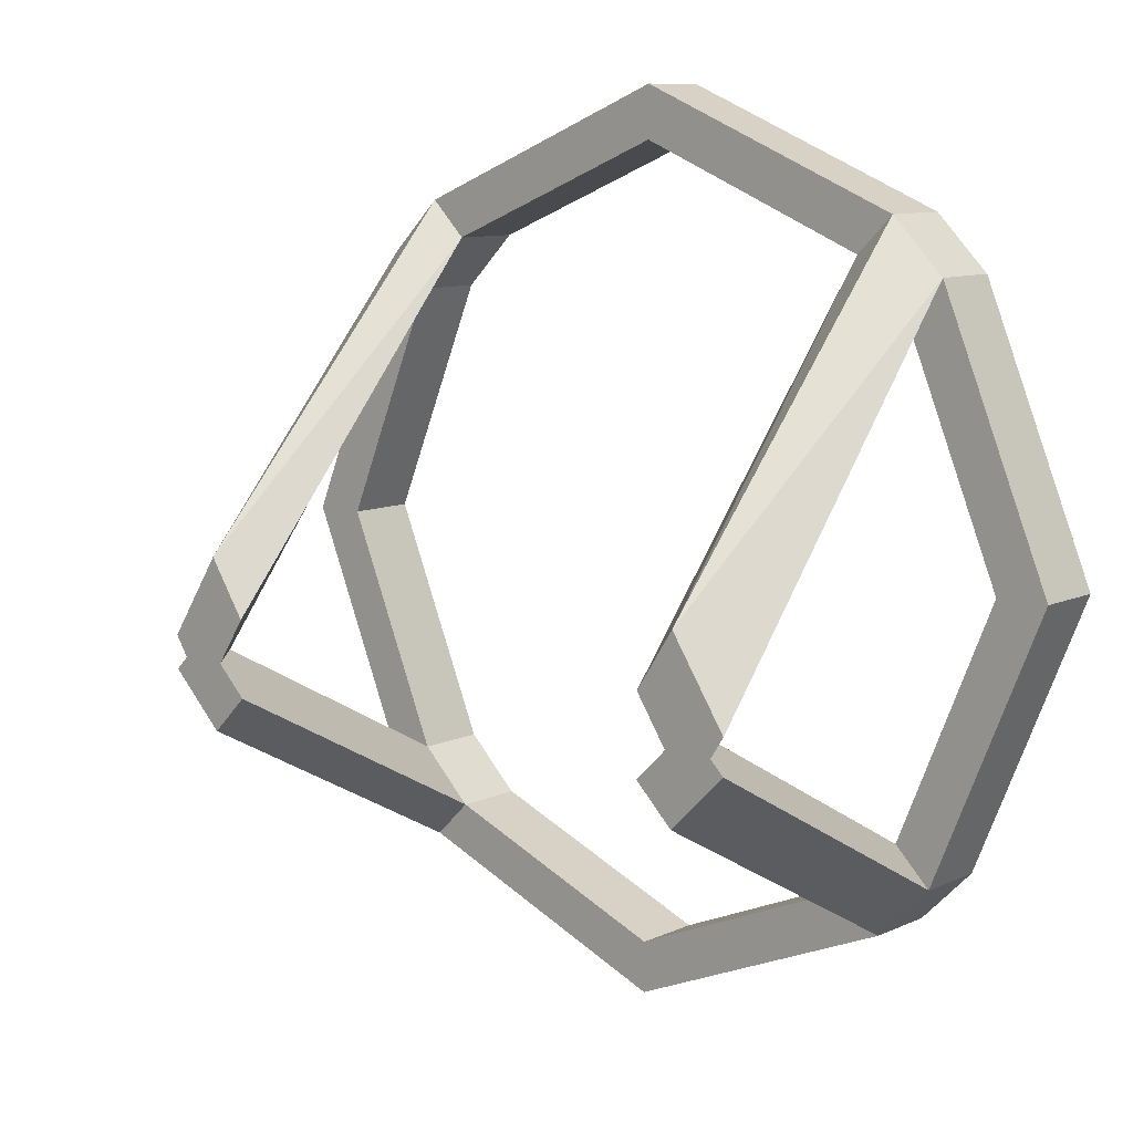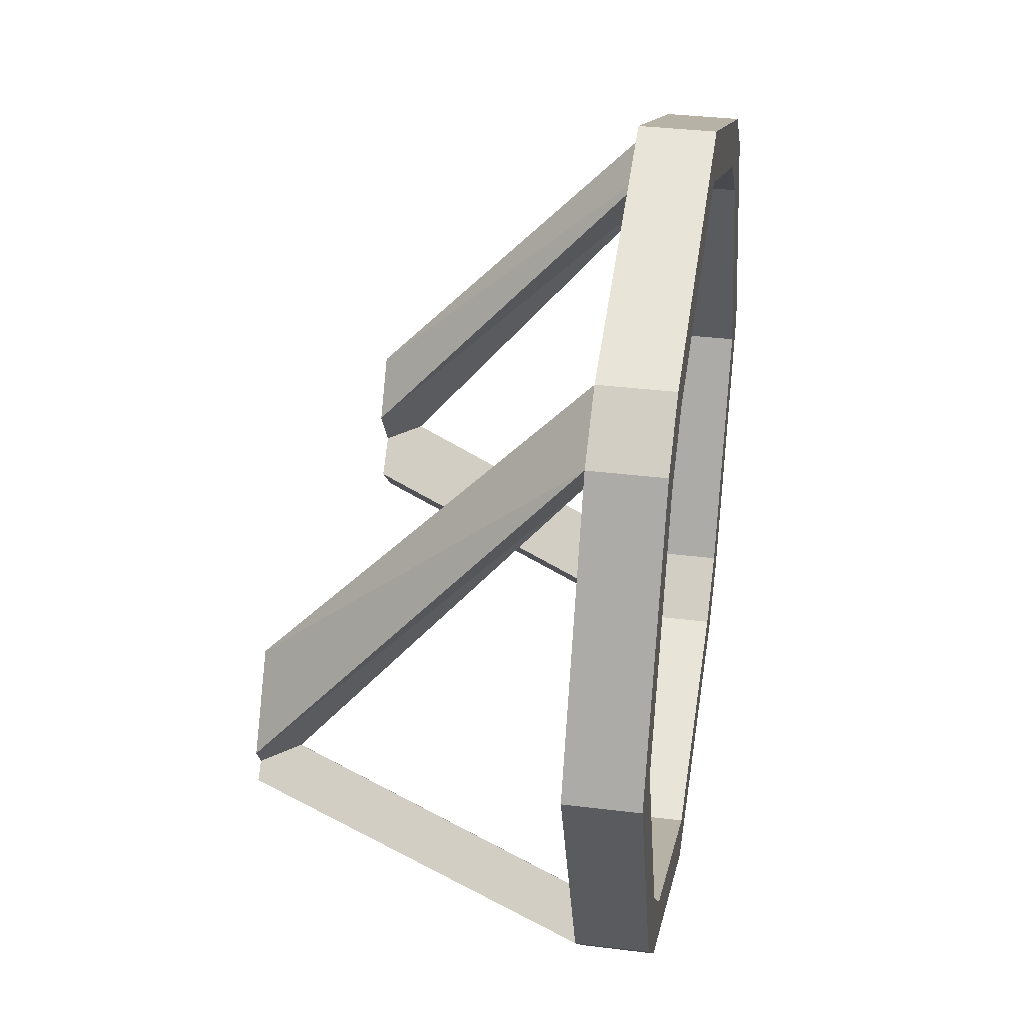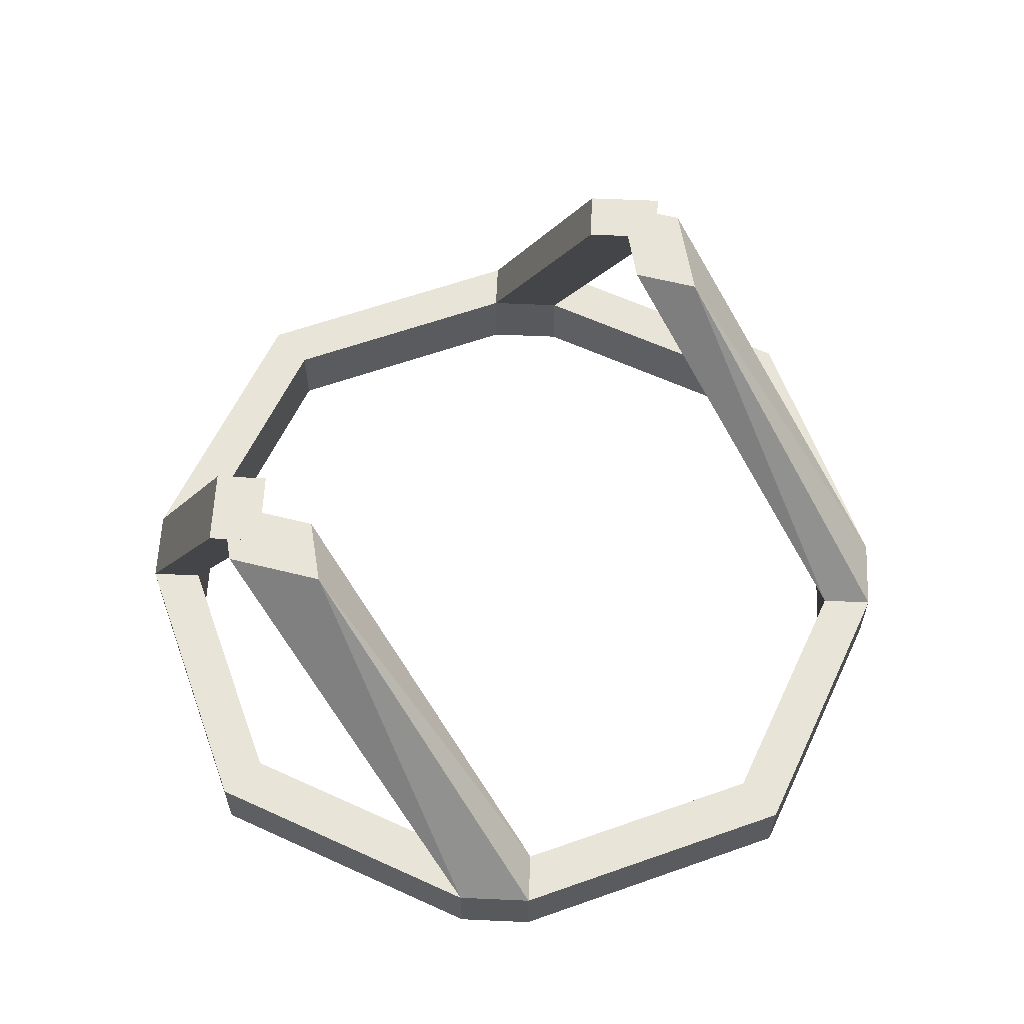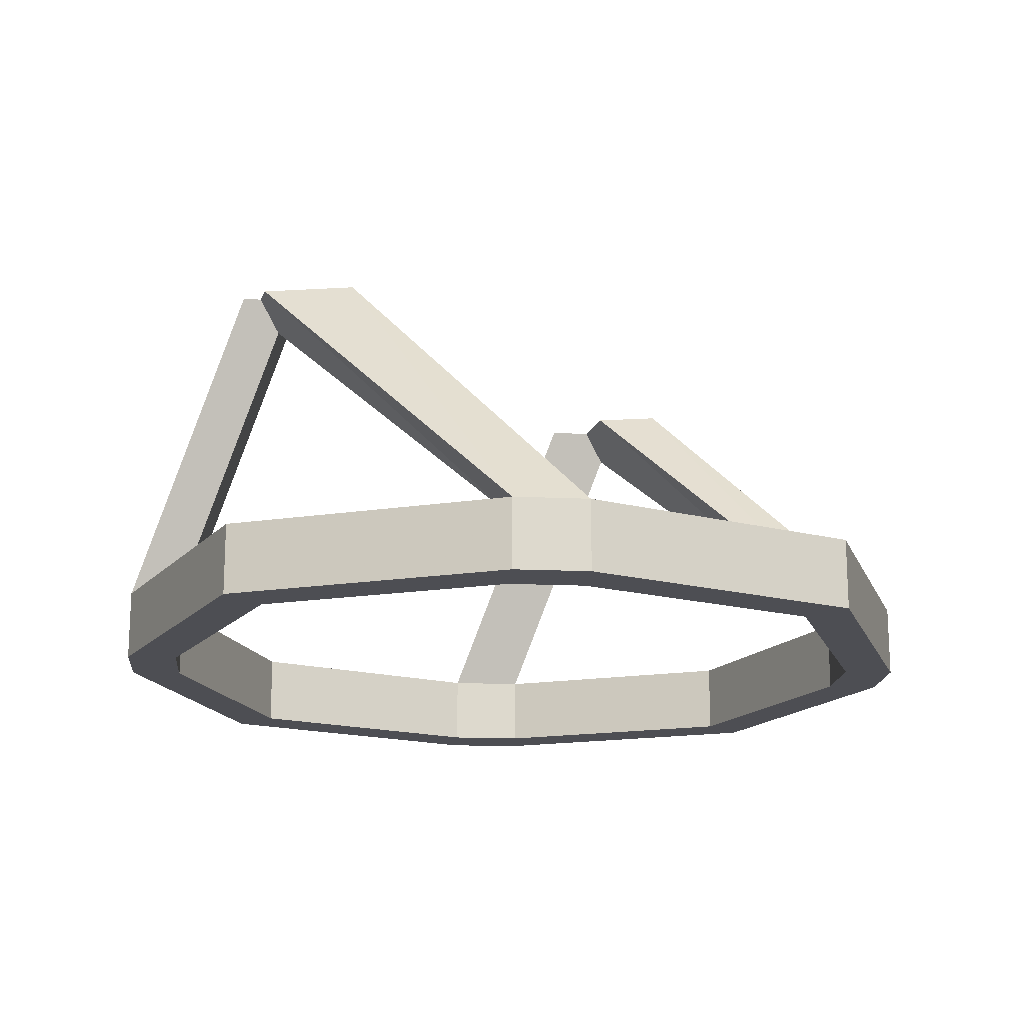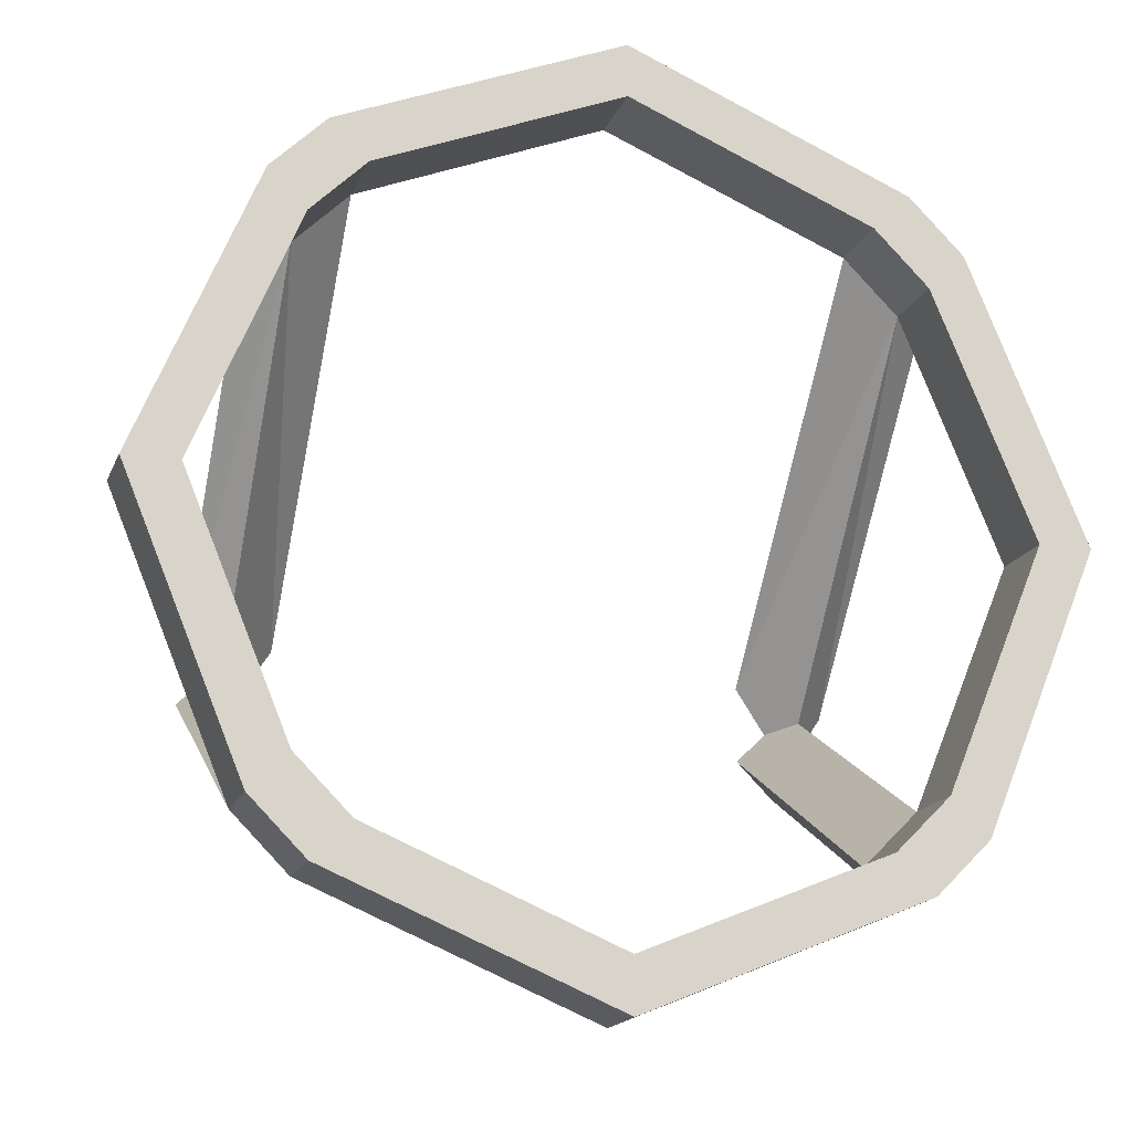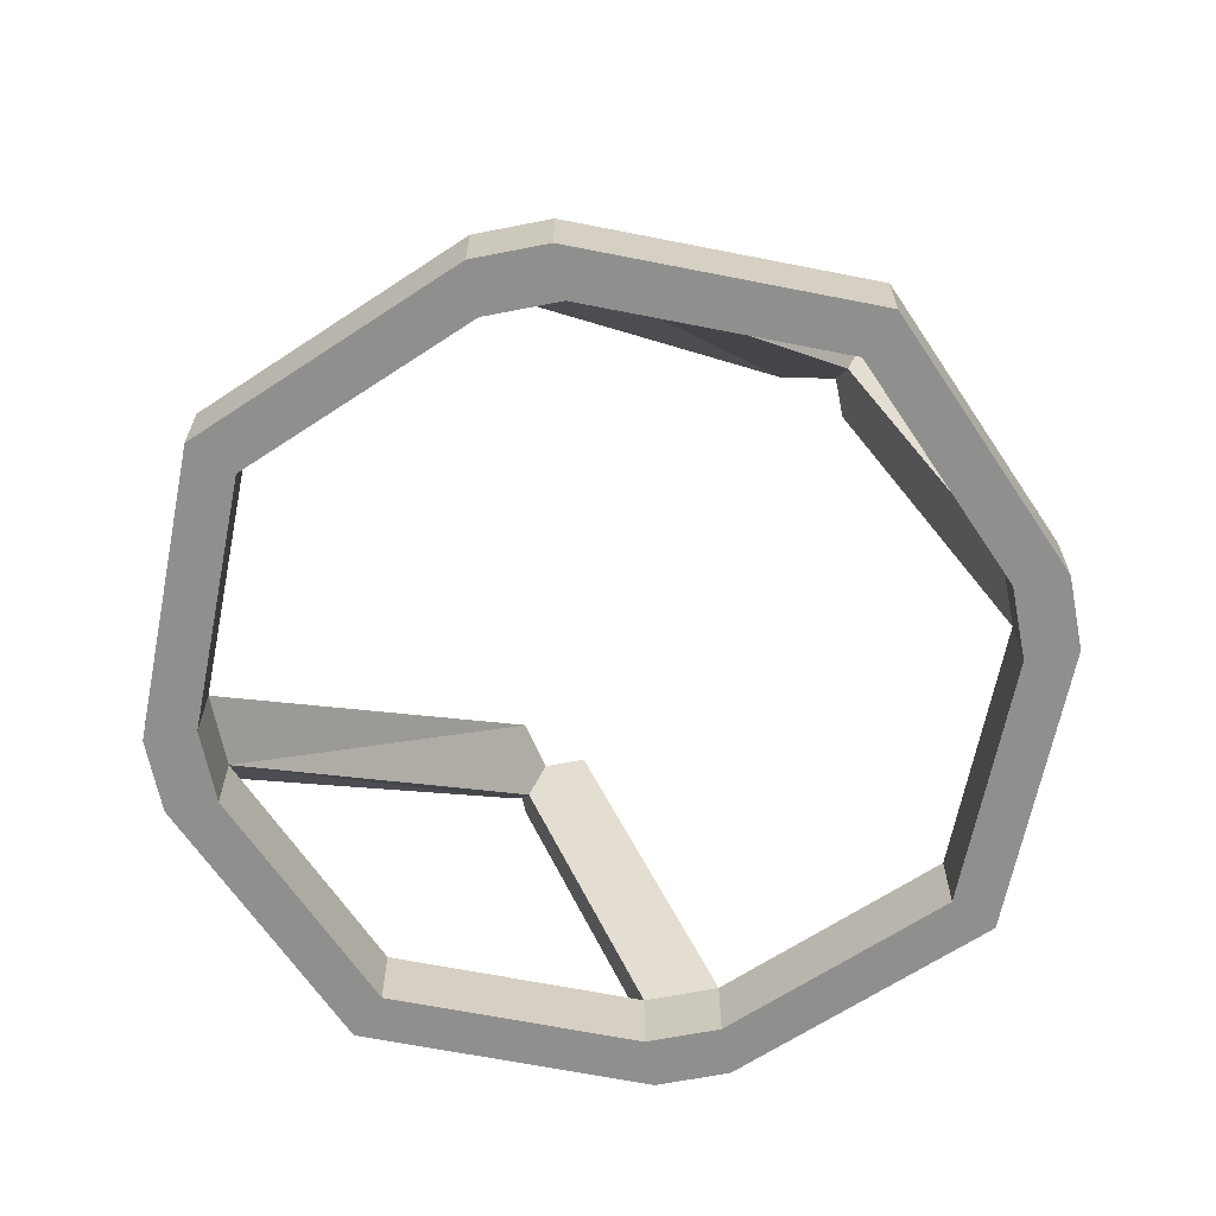
<metadata>
{"format":"obj","ext":"obj","renderer":"f3d","projection":"perspective","resolution":1024,"background":"white","views":[{"elev":9.7,"azim":-139.5,"up":"+Z"},{"elev":34.1,"azim":-80.4,"up":"+Z"},{"elev":60.5,"azim":-42.4,"up":"+Y"},{"elev":-17.3,"azim":-50.1,"up":"+Y"},{"elev":-17.2,"azim":-17.2,"up":"+Z"},{"elev":-65.1,"azim":56.2,"up":"+Y"}]}
</metadata>
<code>
o Circle
v 0 -0.4107 1
v 0.7042 0.5626 0.008556
v 1 -0.4107 0
v 0.8407 0.5626 -0.2002
v 0 -0.4107 -1
v 0.7471 0.5626 -0.3434
v -1 -0.4107 0
v 0.6106 0.5626 -0.1346
v -0 -0.4107 1.132
v 0.8407 0.5626 -0.285
v 1.132 -0.4107 0
v 0.7042 0.5626 -0.4215
v -0 -0.4107 -1.132
v 0.6106 0.5626 -0.3279
v -1.132 -0.4107 0
v 0.7471 0.5626 -0.1914
v -0.7042 0.5626 -0.4215
v 0 -0.2263 1
v 1 -0.2263 0
v -0.8407 0.5626 -0.285
v 0 -0.2263 -1
v -0.7471 0.5626 -0.1914
v -1 -0.2263 0
v -0.6106 0.5626 -0.3279
v -0.8407 0.5626 -0.2002
v -0 -0.2263 1.132
v 1.132 -0.2263 0
v -0.7042 0.5626 0.008556
v -0 -0.2263 -1.132
v -0.6106 0.5626 -0.1346
v -1.132 -0.2263 0
v -0.7471 0.5626 -0.3434
v 0.7471 -0.4107 0.6106
v 0.6106 -0.4107 0.7471
v 0.6106 -0.4107 -0.7471
v 0.7471 -0.4107 -0.6106
v -0.7471 -0.4107 -0.6106
v -0.6106 -0.4107 -0.7471
v -0.6106 -0.4107 0.7471
v -0.7471 -0.4107 0.6106
v 0.7042 -0.4107 0.8407
v 0.8407 -0.4107 0.7042
v 0.8407 -0.4107 -0.7042
v 0.7042 -0.4107 -0.8407
v -0.7042 -0.4107 -0.8407
v -0.8407 -0.4107 -0.7042
v -0.8407 -0.4107 0.7042
v -0.7042 -0.4107 0.8407
v 0.6106 -0.2263 0.7471
v 0.7471 -0.2263 0.6106
v 0.7471 -0.2263 -0.6106
v 0.6106 -0.2263 -0.7471
v -0.6106 -0.2263 -0.7471
v -0.7471 -0.2263 -0.6106
v -0.7471 -0.2263 0.6106
v -0.6106 -0.2263 0.7471
v 0.8407 -0.2263 0.7042
v 0.7042 -0.2263 0.8407
v 0.7042 -0.2263 -0.8407
v 0.8407 -0.2263 -0.7042
v -0.8407 -0.2263 -0.7042
v -0.7042 -0.2263 -0.8407
v -0.7042 -0.2263 0.8407
v -0.8407 -0.2263 0.7042
f 1 39 56
f 7 37 54
f 5 35 52
f 3 33 50
f 9 41 58
f 40 7 23
f 38 5 21
f 36 3 19
f 18 56 63
f 23 54 61
f 21 52 59
f 19 50 57
f 28 30 32
f 23 31 64
f 21 29 62
f 19 27 60
f 15 47 64
f 7 40 47
f 48 9 26
f 48 39 1
f 1 34 41
f 18 26 58
f 42 11 27
f 42 33 3
f 11 43 60
f 3 36 43
f 44 13 29
f 44 35 5
f 13 45 62
f 5 38 45
f 46 15 31
f 46 37 7
f 47 40 39
f 45 38 37
f 43 36 35
f 41 34 33
f 49 58 2
f 55 32 30
f 53 62 17
f 57 4 2
f 62 45 46
f 56 39 40
f 48 63 64
f 50 33 34
f 42 57 58
f 52 35 36
f 44 59 60
f 54 37 38
f 34 1 18
f 20 22 24
f 12 14 16
f 4 6 8
f 51 16 14
f 56 30 28
f 52 14 12
f 64 63 28
f 60 59 12
f 55 64 25
f 51 60 10
f 54 53 24
f 50 49 8
f 54 22 20
f 50 6 4
f 61 20 17
f 1 56 18
f 7 54 23
f 5 52 21
f 3 50 19
f 9 58 26
f 40 23 55
f 38 21 53
f 36 19 51
f 18 63 26
f 23 61 31
f 21 59 29
f 19 57 27
f 28 32 25
f 23 64 55
f 21 62 53
f 19 60 51
f 15 64 31
f 7 47 15
f 48 26 63
f 48 1 9
f 1 41 9
f 18 58 49
f 42 27 57
f 42 3 11
f 11 60 27
f 3 43 11
f 44 29 59
f 44 5 13
f 13 62 29
f 5 45 13
f 46 31 61
f 46 7 15
f 47 39 48
f 45 37 46
f 43 35 44
f 41 33 42
f 49 2 8
f 55 30 56
f 53 17 24
f 57 2 58
f 62 46 61
f 56 40 55
f 48 64 47
f 50 34 49
f 42 58 41
f 52 36 51
f 44 60 43
f 54 38 53
f 34 18 49
f 20 24 17
f 12 16 10
f 4 8 2
f 51 14 52
f 56 28 63
f 52 12 59
f 64 28 25
f 60 12 10
f 55 25 32
f 51 10 16
f 54 24 22
f 50 8 6
f 54 20 61
f 50 4 57
f 61 17 62

</code>
